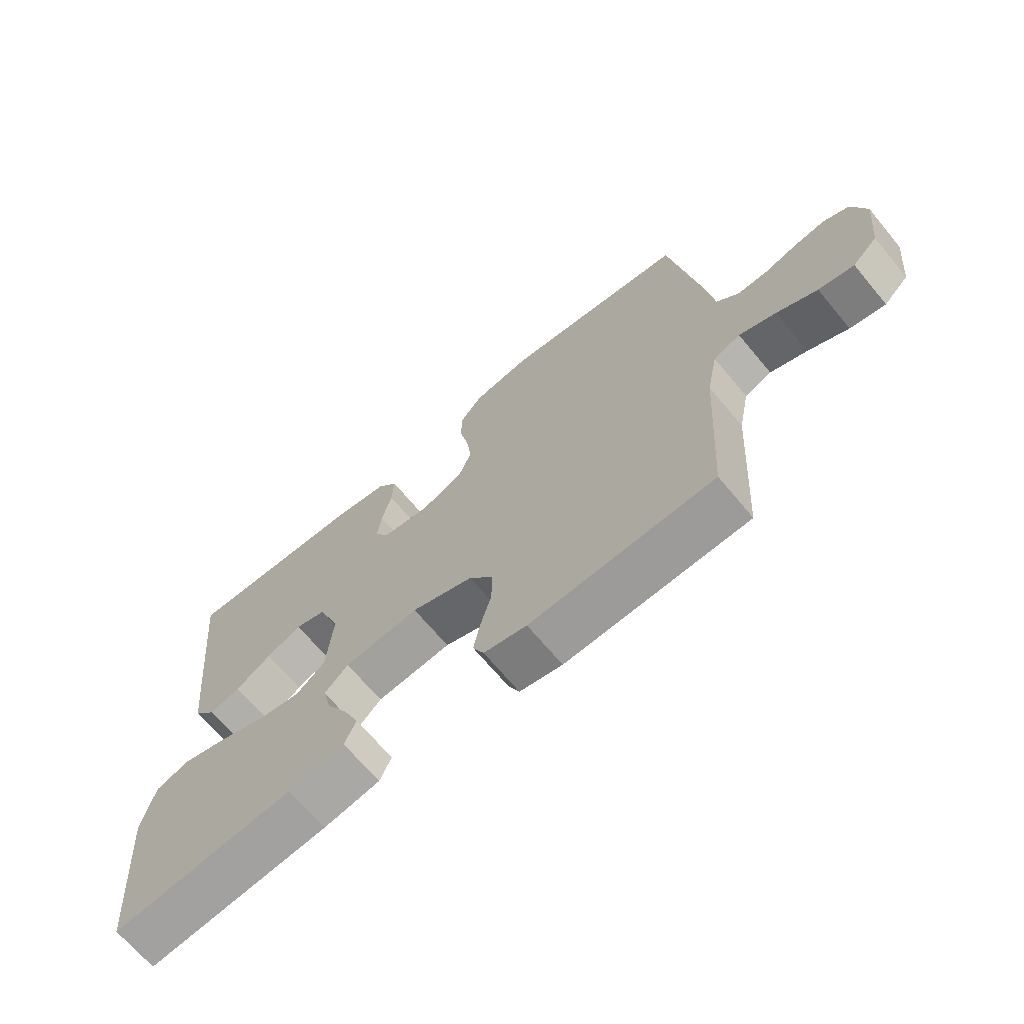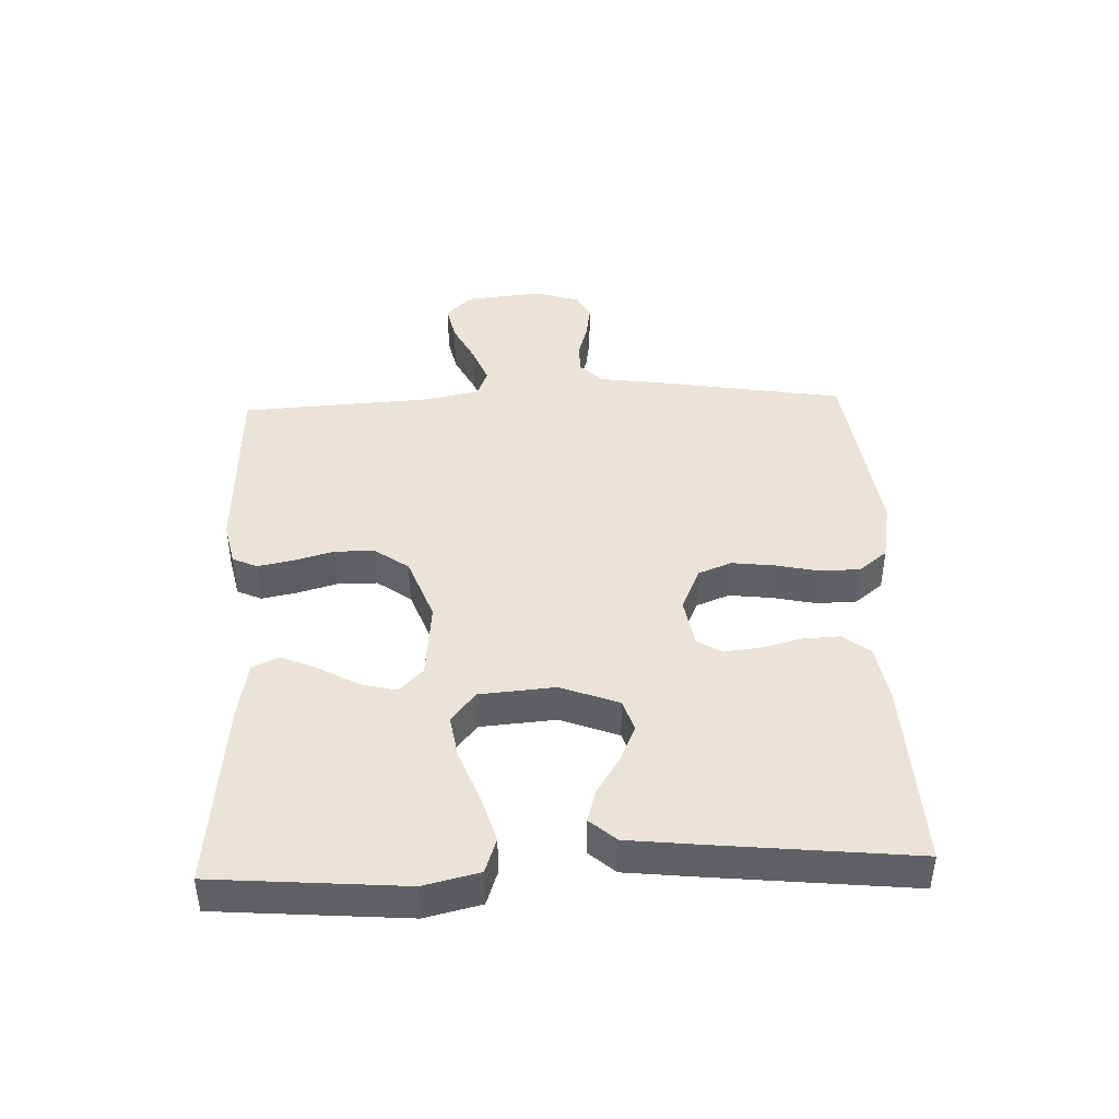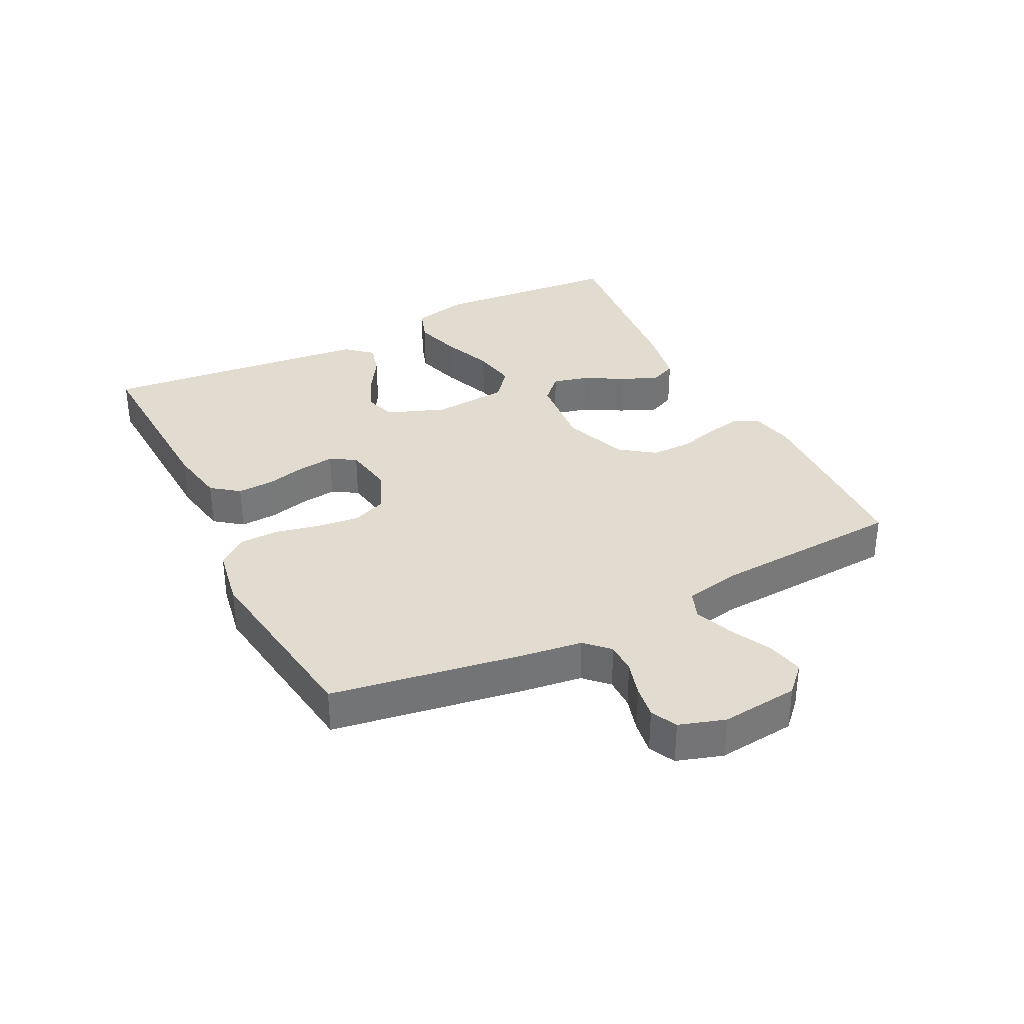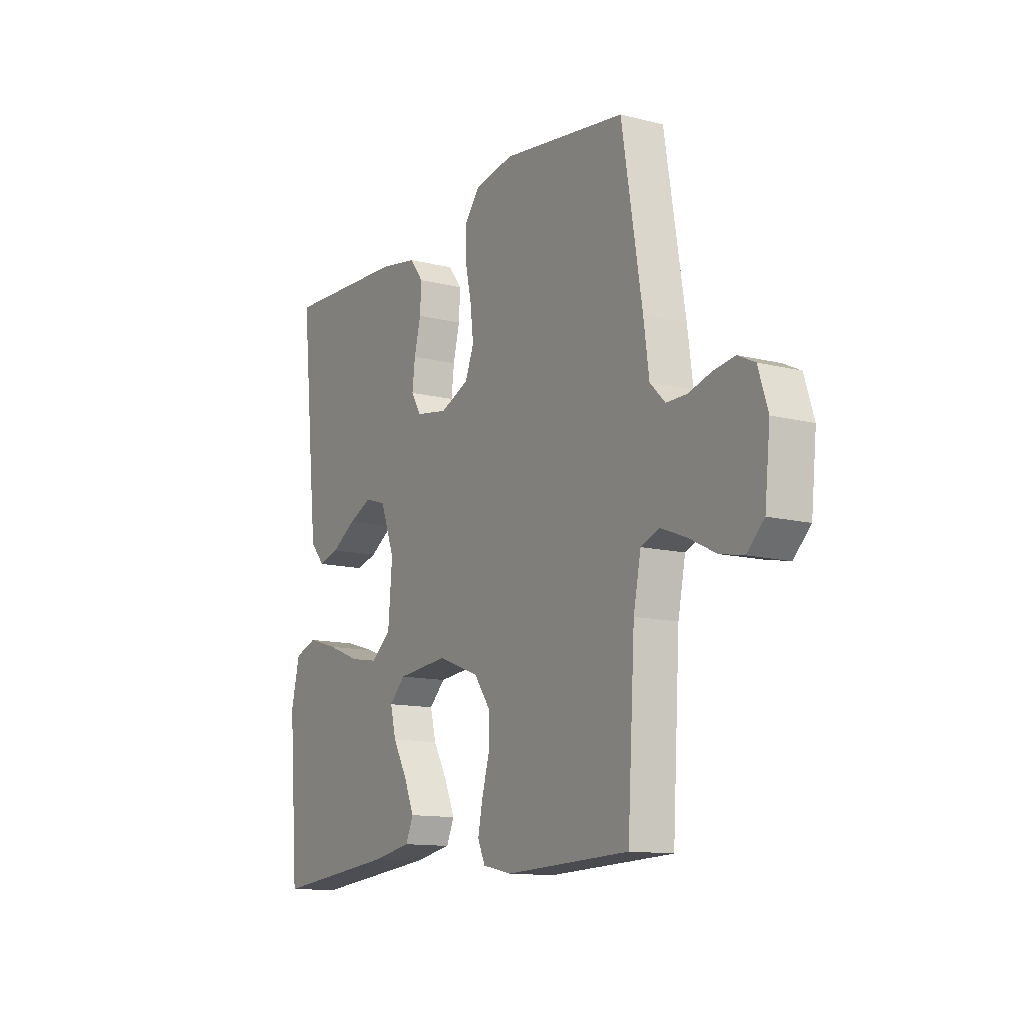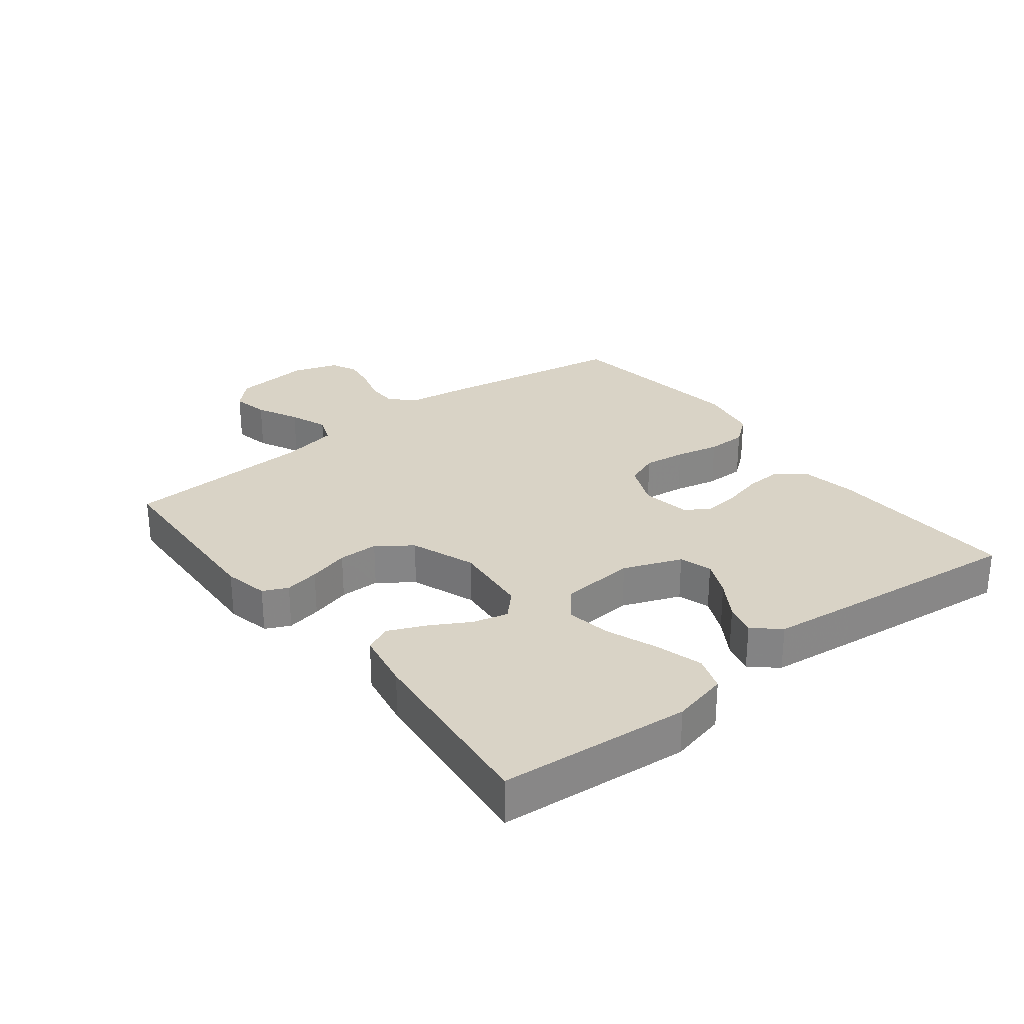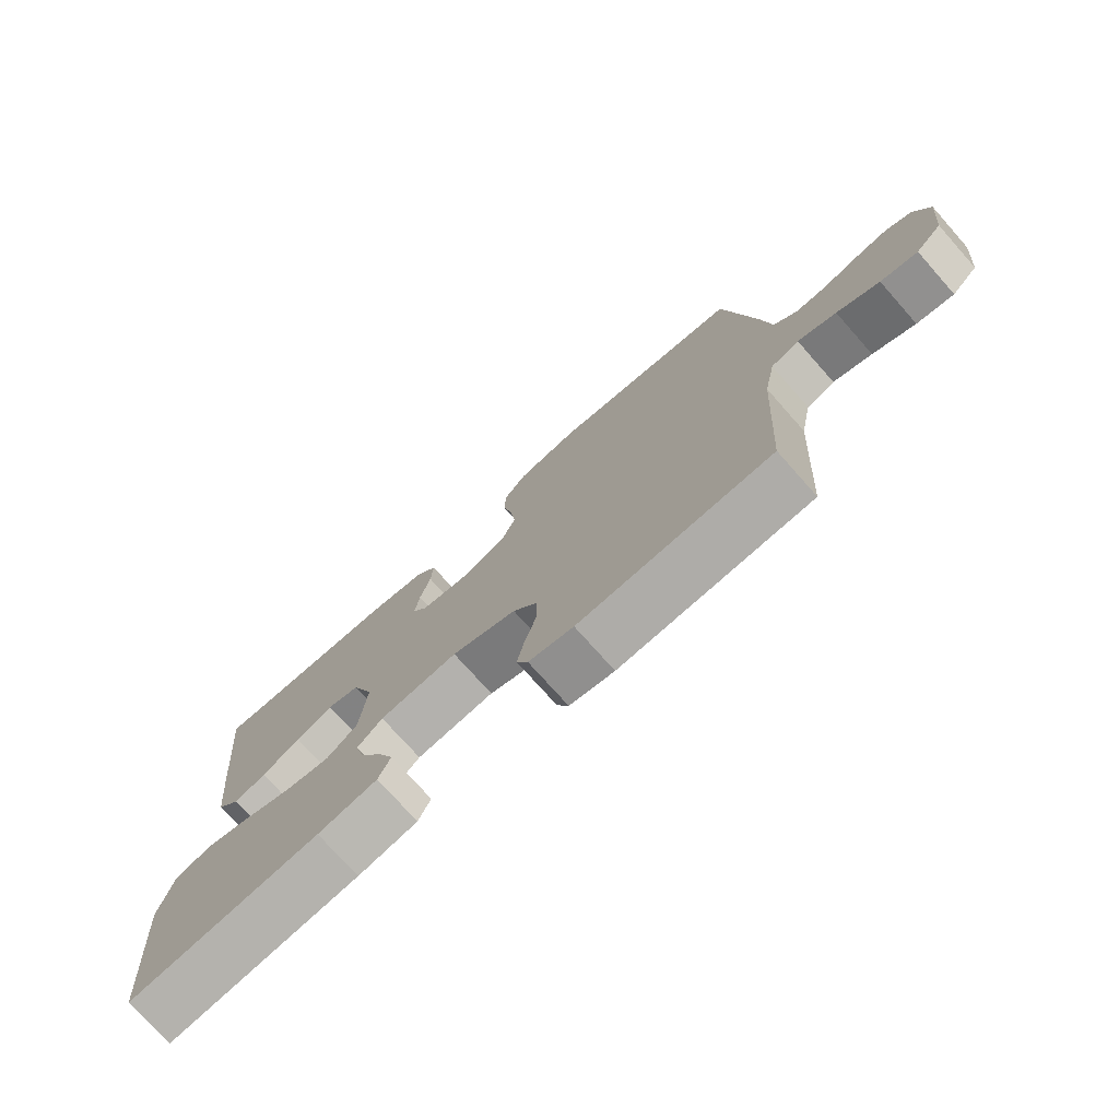
<metadata>
{"format":"obj","ext":"obj","renderer":"f3d","projection":"perspective","resolution":1024,"background":"white","views":[{"elev":-68.1,"azim":39.8,"up":"+Z"},{"elev":42.9,"azim":-92.2,"up":"+Y"},{"elev":34.2,"azim":63.2,"up":"+Y"},{"elev":-12.6,"azim":59.6,"up":"+Z"},{"elev":28.3,"azim":-127.8,"up":"+Y"},{"elev":-75.2,"azim":41.6,"up":"+Z"}]}
</metadata>
<code>
v 0.5 0.07 0.5
v 0.549 0.07 0.2
v 0.562 0.07 0.104
v 0.598 0.07 0.068
v 0.647 0.07 0.068
v 0.702 0.07 0.084
v 0.754 0.07 0.092
v 0.795 0.07 0.072
v 0.818 0.07 0
v 0.805 0.07 -0.122
v 0.764 0.07 -0.162
v 0.706 0.07 -0.15
v 0.64 0.07 -0.117
v 0.58 0.07 -0.094
v 0.536 0.07 -0.111
v 0.518 0.07 -0.2
v 0.5 0.07 -0.5
v 0.2 0.07 -0.512
v 0.13 0.07 -0.497
v 0.112 0.07 -0.458
v 0.123 0.07 -0.403
v 0.141 0.07 -0.339
v 0.141 0.07 -0.276
v 0.102 0.07 -0.222
v 0 0.07 -0.184
v -0.123 0.07 -0.196
v -0.162 0.07 -0.234
v -0.148 0.07 -0.29
v -0.113 0.07 -0.352
v -0.088 0.07 -0.41
v -0.107 0.07 -0.452
v -0.2 0.07 -0.469
v -0.5 0.07 -0.5
v -0.524 0.07 -0.2
v -0.503 0.07 -0.112
v -0.448 0.07 -0.093
v -0.373 0.07 -0.115
v -0.293 0.07 -0.146
v -0.223 0.07 -0.158
v -0.175 0.07 -0.119
v -0.165 0.07 0
v -0.2 0.07 0.092
v -0.251 0.07 0.108
v -0.309 0.07 0.082
v -0.368 0.07 0.045
v -0.419 0.07 0.031
v -0.455 0.07 0.072
v -0.469 0.07 0.2
v -0.5 0.07 0.5
v -0.2 0.07 0.487
v -0.109 0.07 0.471
v -0.076 0.07 0.428
v -0.079 0.07 0.37
v -0.095 0.07 0.307
v -0.102 0.07 0.25
v -0.078 0.07 0.21
v 0 0.07 0.197
v 0.07 0.07 0.227
v 0.091 0.07 0.28
v 0.083 0.07 0.347
v 0.068 0.07 0.416
v 0.069 0.07 0.479
v 0.105 0.07 0.524
v 0.2 0.07 0.541
v 0.5 0 0.5
v 0.549 0 0.2
v 0.562 0 0.104
v 0.598 0 0.068
v 0.647 0 0.068
v 0.702 0 0.084
v 0.754 0 0.092
v 0.795 0 0.072
v 0.818 0 0
v 0.805 0 -0.122
v 0.764 0 -0.162
v 0.706 0 -0.15
v 0.64 0 -0.117
v 0.58 0 -0.094
v 0.536 0 -0.111
v 0.518 0 -0.2
v 0.5 0 -0.5
v 0.2 0 -0.512
v 0.13 0 -0.497
v 0.112 0 -0.458
v 0.123 0 -0.403
v 0.141 0 -0.339
v 0.141 0 -0.276
v 0.102 0 -0.222
v 0 0 -0.184
v -0.123 0 -0.196
v -0.162 0 -0.234
v -0.148 0 -0.29
v -0.113 0 -0.352
v -0.088 0 -0.41
v -0.107 0 -0.452
v -0.2 0 -0.469
v -0.5 0 -0.5
v -0.524 0 -0.2
v -0.503 0 -0.112
v -0.448 0 -0.093
v -0.373 0 -0.115
v -0.293 0 -0.146
v -0.223 0 -0.158
v -0.175 0 -0.119
v -0.165 0 0
v -0.2 0 0.092
v -0.251 0 0.108
v -0.309 0 0.082
v -0.368 0 0.045
v -0.419 0 0.031
v -0.455 0 0.072
v -0.469 0 0.2
v -0.5 0 0.5
v -0.2 0 0.487
v -0.109 0 0.471
v -0.076 0 0.428
v -0.079 0 0.37
v -0.095 0 0.307
v -0.102 0 0.25
v -0.078 0 0.21
v 0 0 0.197
v 0.07 0 0.227
v 0.091 0 0.28
v 0.083 0 0.347
v 0.068 0 0.416
v 0.069 0 0.479
v 0.105 0 0.524
v 0.2 0 0.541
f 60 61 62 63
f 59 60 63 64
f 58 59 64 1
f 51 52 53 54
f 51 54 55
f 50 51 55
f 49 50 55
f 48 49 55 56
f 44 45 46 47
f 43 44 47 48
f 42 43 48 56
f 35 36 37 38
f 35 38 39
f 34 35 39
f 33 34 39
f 32 33 39 40
f 28 29 30 31
f 28 31 32
f 27 28 32
f 19 20 21 22
f 17 18 19 22
f 16 17 22 23
f 15 16 23 24
f 10 11 12 13
f 10 13 14
f 9 10 14
f 5 6 7 8
f 5 8 9 14
f 58 1 2 3
f 57 58 3 4
f 41 42 56 57
f 27 32 40 41
f 26 27 41 57
f 25 26 57 4
f 14 15 24 25
f 4 5 14 25
f 127 126 125 124
f 128 127 124 123
f 65 128 123 122
f 118 117 116 115
f 119 118 115
f 119 115 114
f 119 114 113
f 120 119 113 112
f 111 110 109 108
f 112 111 108 107
f 120 112 107 106
f 102 101 100 99
f 103 102 99
f 103 99 98
f 103 98 97
f 104 103 97 96
f 95 94 93 92
f 96 95 92
f 96 92 91
f 86 85 84 83
f 86 83 82 81
f 87 86 81 80
f 88 87 80 79
f 77 76 75 74
f 78 77 74
f 78 74 73
f 72 71 70 69
f 78 73 72 69
f 67 66 65 122
f 68 67 122 121
f 121 120 106 105
f 105 104 96 91
f 121 105 91 90
f 68 121 90 89
f 89 88 79 78
f 89 78 69 68
f 1 65 66 2
f 2 66 67 3
f 3 67 68 4
f 4 68 69 5
f 5 69 70 6
f 6 70 71 7
f 7 71 72 8
f 8 72 73 9
f 9 73 74 10
f 10 74 75 11
f 11 75 76 12
f 12 76 77 13
f 13 77 78 14
f 14 78 79 15
f 15 79 80 16
f 16 80 81 17
f 17 81 82 18
f 18 82 83 19
f 19 83 84 20
f 20 84 85 21
f 21 85 86 22
f 22 86 87 23
f 23 87 88 24
f 24 88 89 25
f 25 89 90 26
f 26 90 91 27
f 27 91 92 28
f 28 92 93 29
f 29 93 94 30
f 30 94 95 31
f 31 95 96 32
f 32 96 97 33
f 33 97 98 34
f 34 98 99 35
f 35 99 100 36
f 36 100 101 37
f 37 101 102 38
f 38 102 103 39
f 39 103 104 40
f 40 104 105 41
f 41 105 106 42
f 42 106 107 43
f 43 107 108 44
f 44 108 109 45
f 45 109 110 46
f 46 110 111 47
f 47 111 112 48
f 48 112 113 49
f 49 113 114 50
f 50 114 115 51
f 51 115 116 52
f 52 116 117 53
f 53 117 118 54
f 54 118 119 55
f 55 119 120 56
f 56 120 121 57
f 57 121 122 58
f 58 122 123 59
f 59 123 124 60
f 60 124 125 61
f 61 125 126 62
f 62 126 127 63
f 63 127 128 64
f 64 128 65 1

</code>
